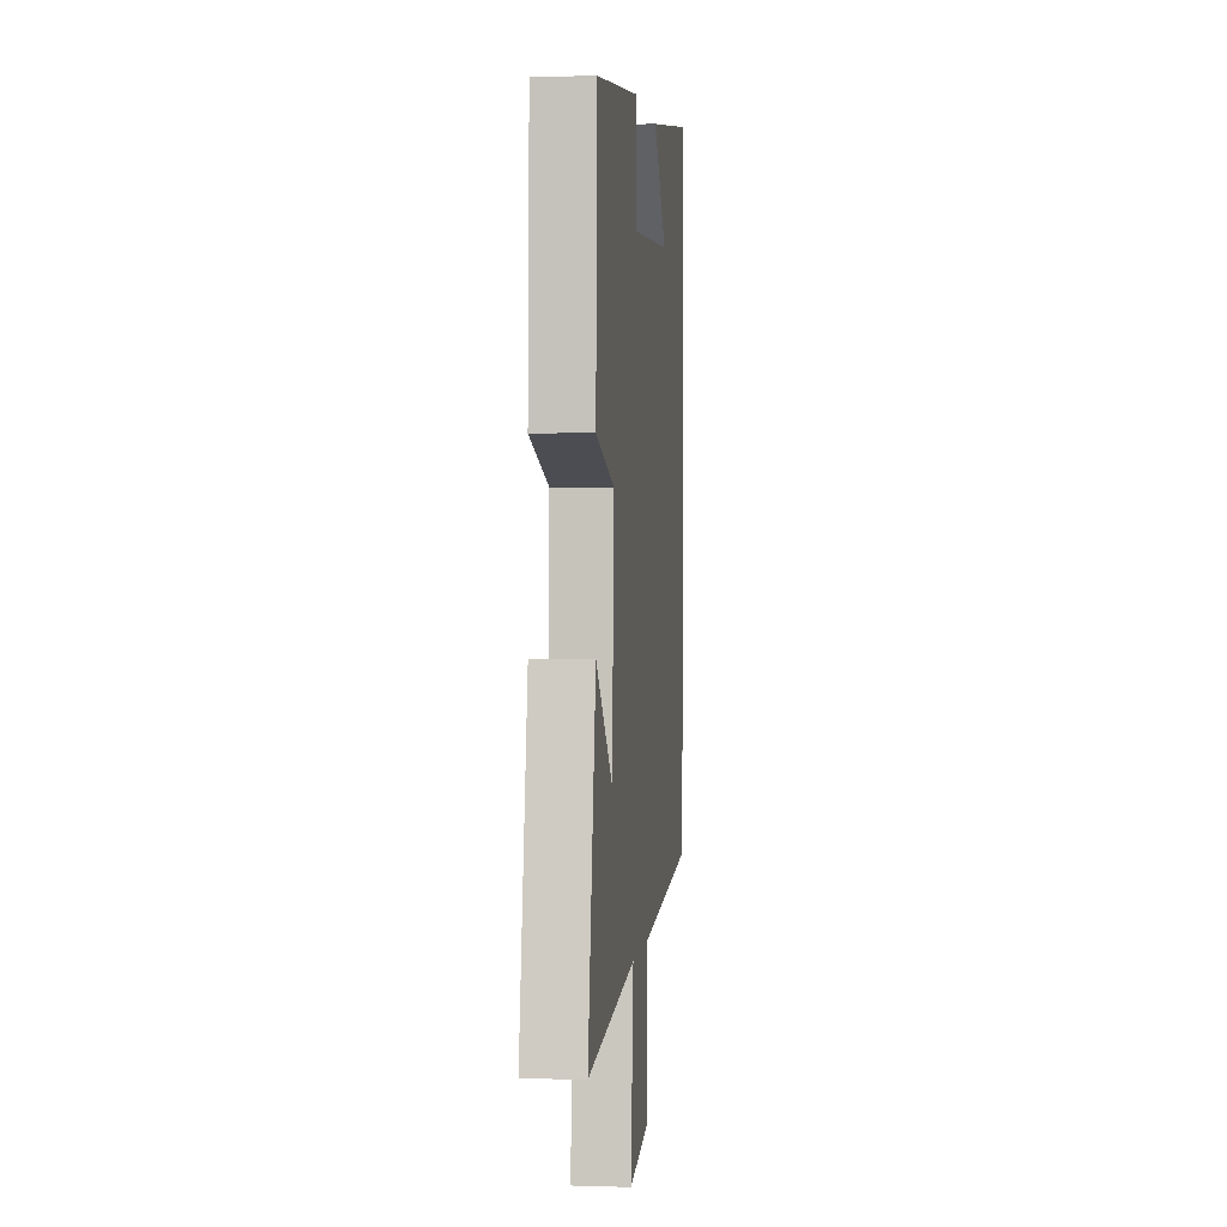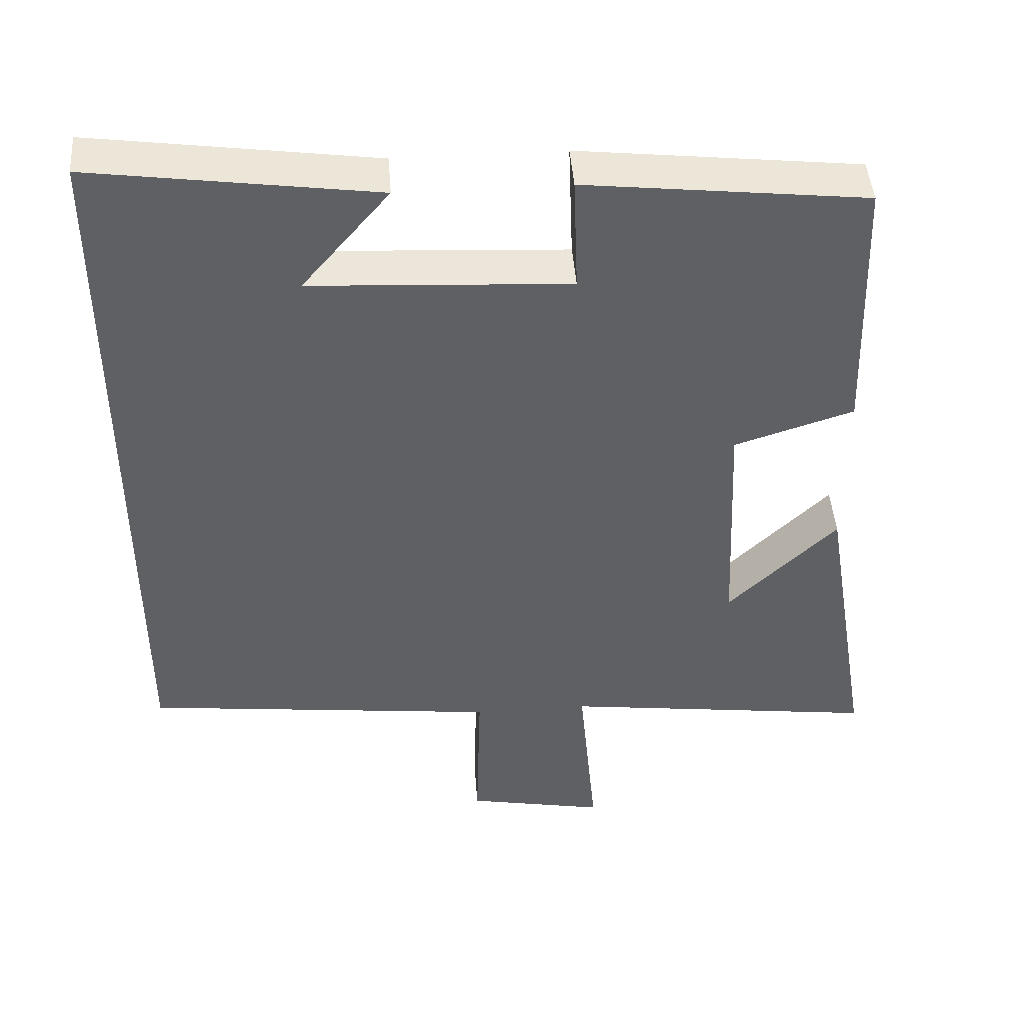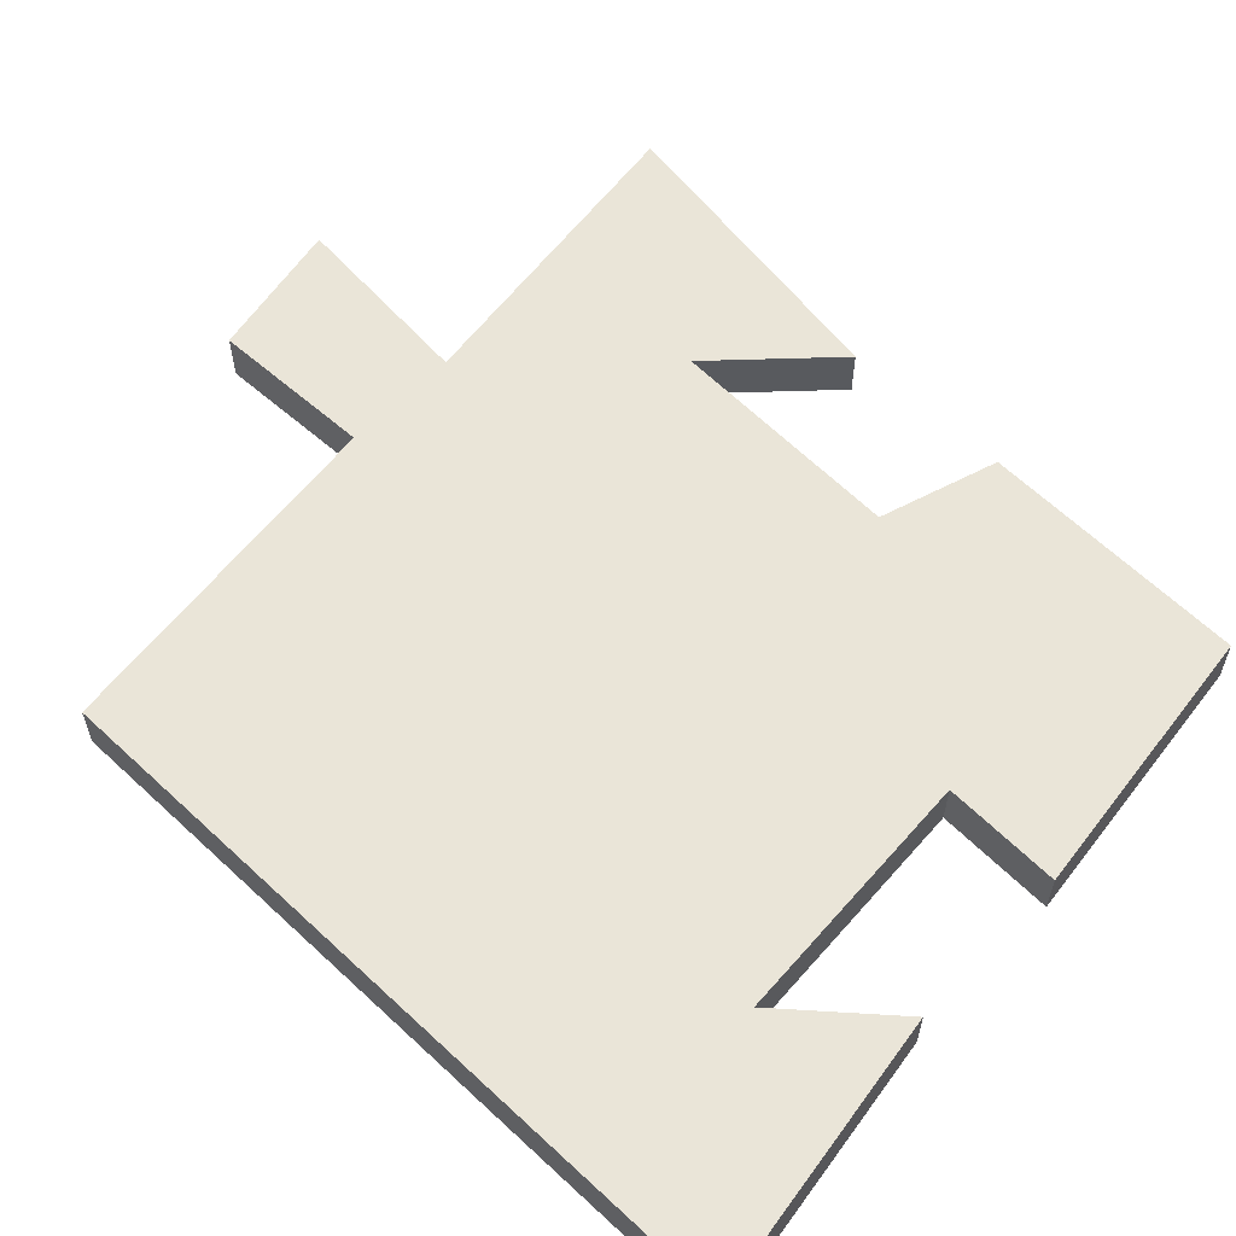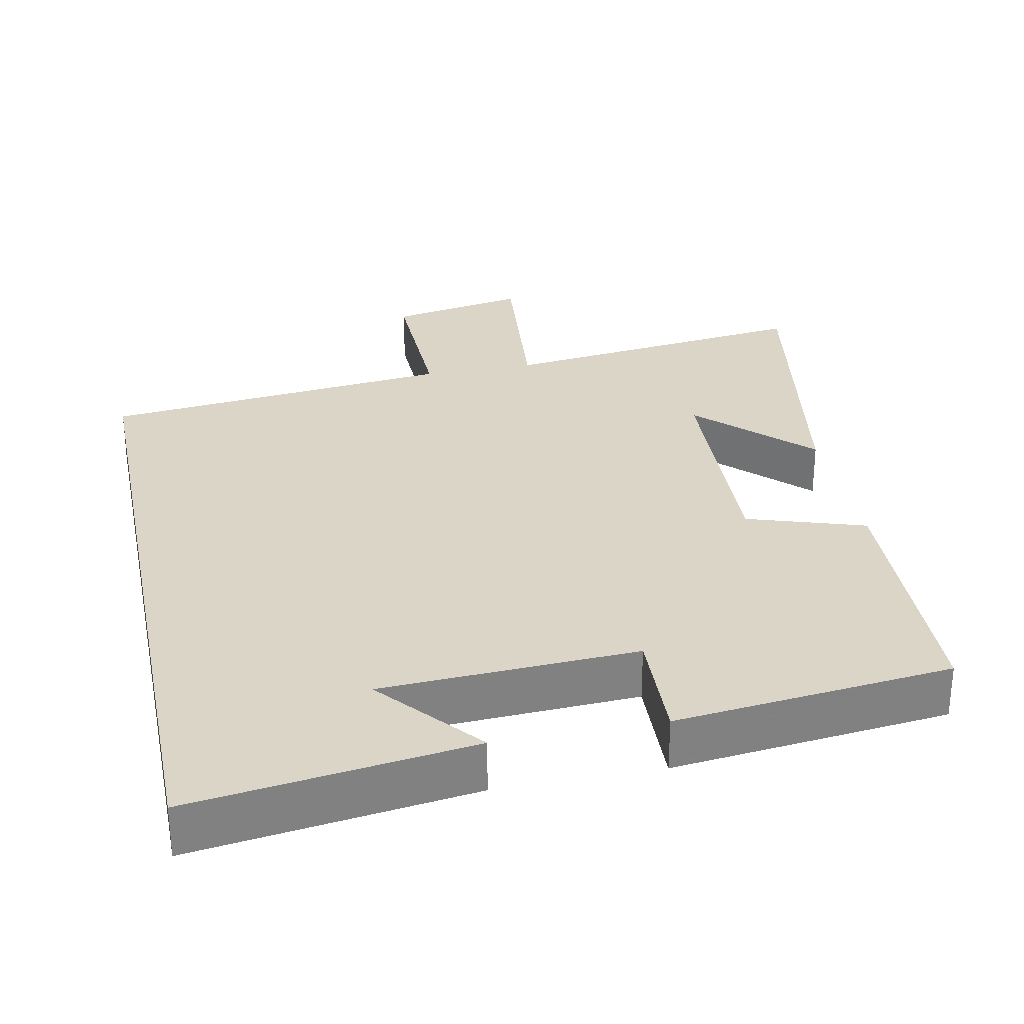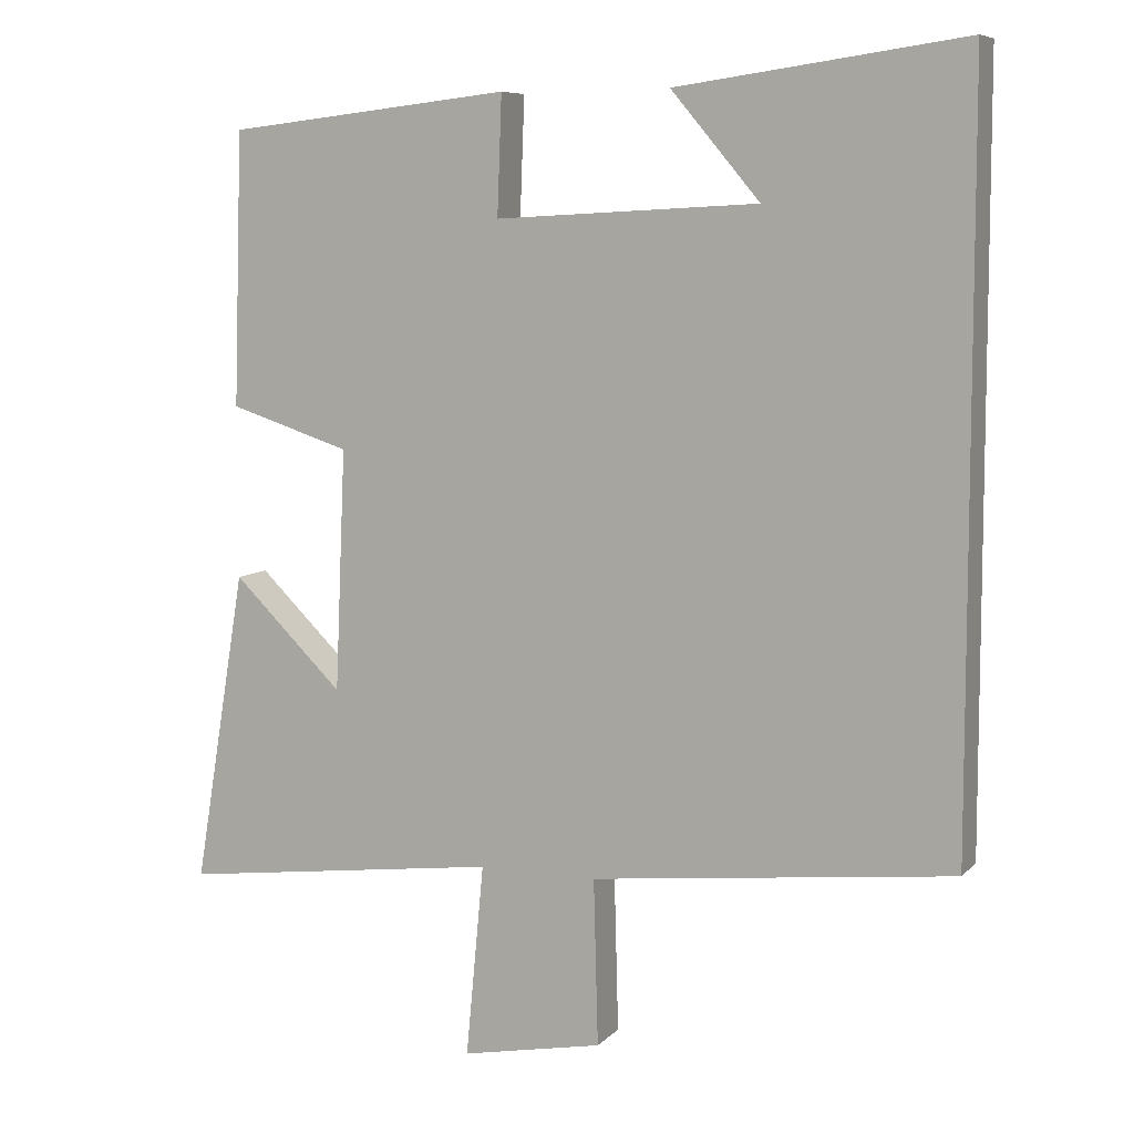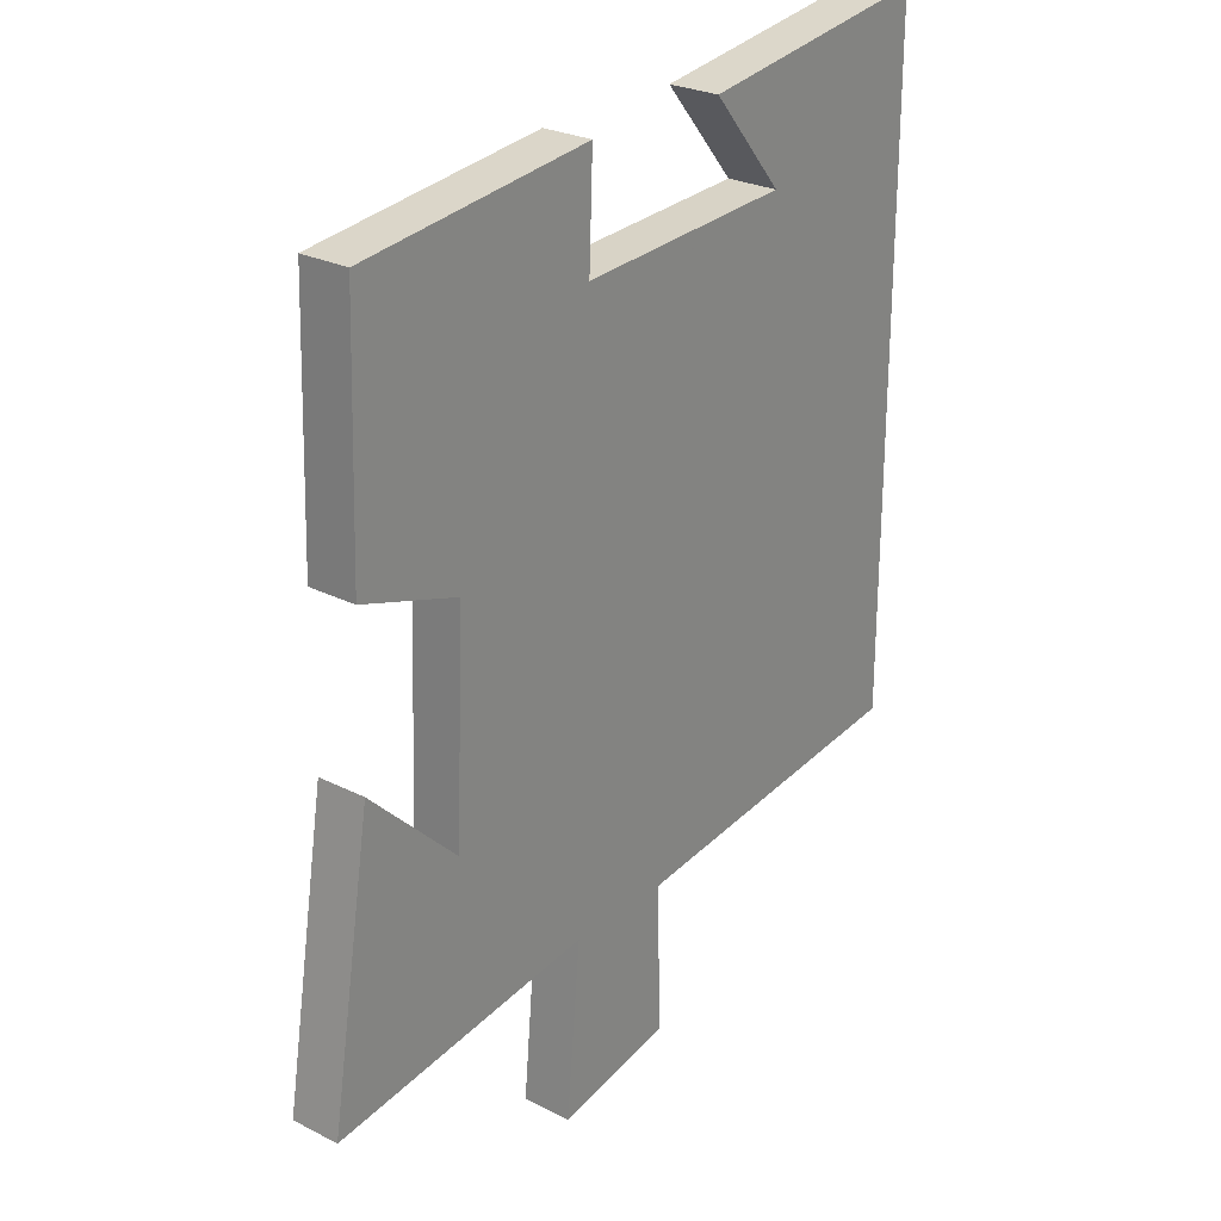
<metadata>
{"format":"obj","ext":"obj","renderer":"f3d","projection":"perspective","resolution":1024,"background":"white","views":[{"elev":1.5,"azim":96.5,"up":"+Z"},{"elev":45.3,"azim":-4.2,"up":"+Z"},{"elev":59.0,"azim":-46.3,"up":"+Y"},{"elev":29.6,"azim":-11.4,"up":"+Y"},{"elev":7.7,"azim":-156.8,"up":"+Z"},{"elev":26.2,"azim":128.7,"up":"+Z"}]}
</metadata>
<code>
v -0.5 0.07 -0.447
v -0.5 0.07 0.553
v -0.117 0.07 0.5
v -0.235 0.07 0.36
v 0.115 0.07 0.342
v 0.109 0.07 0.5
v 0.488 0.07 0.458
v 0.5 0.07 0.094
v 0.339 0.07 0.042
v 0.353 0.07 -0.28
v 0.5 0.07 -0.136
v 0.569 0.07 -0.554
v 0.14 0.07 -0.5
v 0.164 0.07 -0.757
v -0.024 0.07 -0.721
v -0.018 0.07 -0.5
v -0.5 0 -0.447
v -0.5 0 0.553
v -0.117 0 0.5
v -0.235 0 0.36
v 0.115 0 0.342
v 0.109 0 0.5
v 0.488 0 0.458
v 0.5 0 0.094
v 0.339 0 0.042
v 0.353 0 -0.28
v 0.5 0 -0.136
v 0.569 0 -0.554
v 0.14 0 -0.5
v 0.164 0 -0.757
v -0.024 0 -0.721
v -0.018 0 -0.5
f 13 14 15 16
f 13 16 1 2
f 10 11 12 13
f 9 10 13
f 6 7 8 9
f 5 6 9
f 4 5 9 13
f 2 3 4
f 2 4 13
f 32 31 30 29
f 18 17 32 29
f 29 28 27 26
f 29 26 25
f 25 24 23 22
f 25 22 21
f 29 25 21 20
f 20 19 18
f 29 20 18
f 1 17 18 2
f 2 18 19 3
f 3 19 20 4
f 4 20 21 5
f 5 21 22 6
f 6 22 23 7
f 7 23 24 8
f 8 24 25 9
f 9 25 26 10
f 10 26 27 11
f 11 27 28 12
f 12 28 29 13
f 13 29 30 14
f 14 30 31 15
f 15 31 32 16
f 16 32 17 1

</code>
